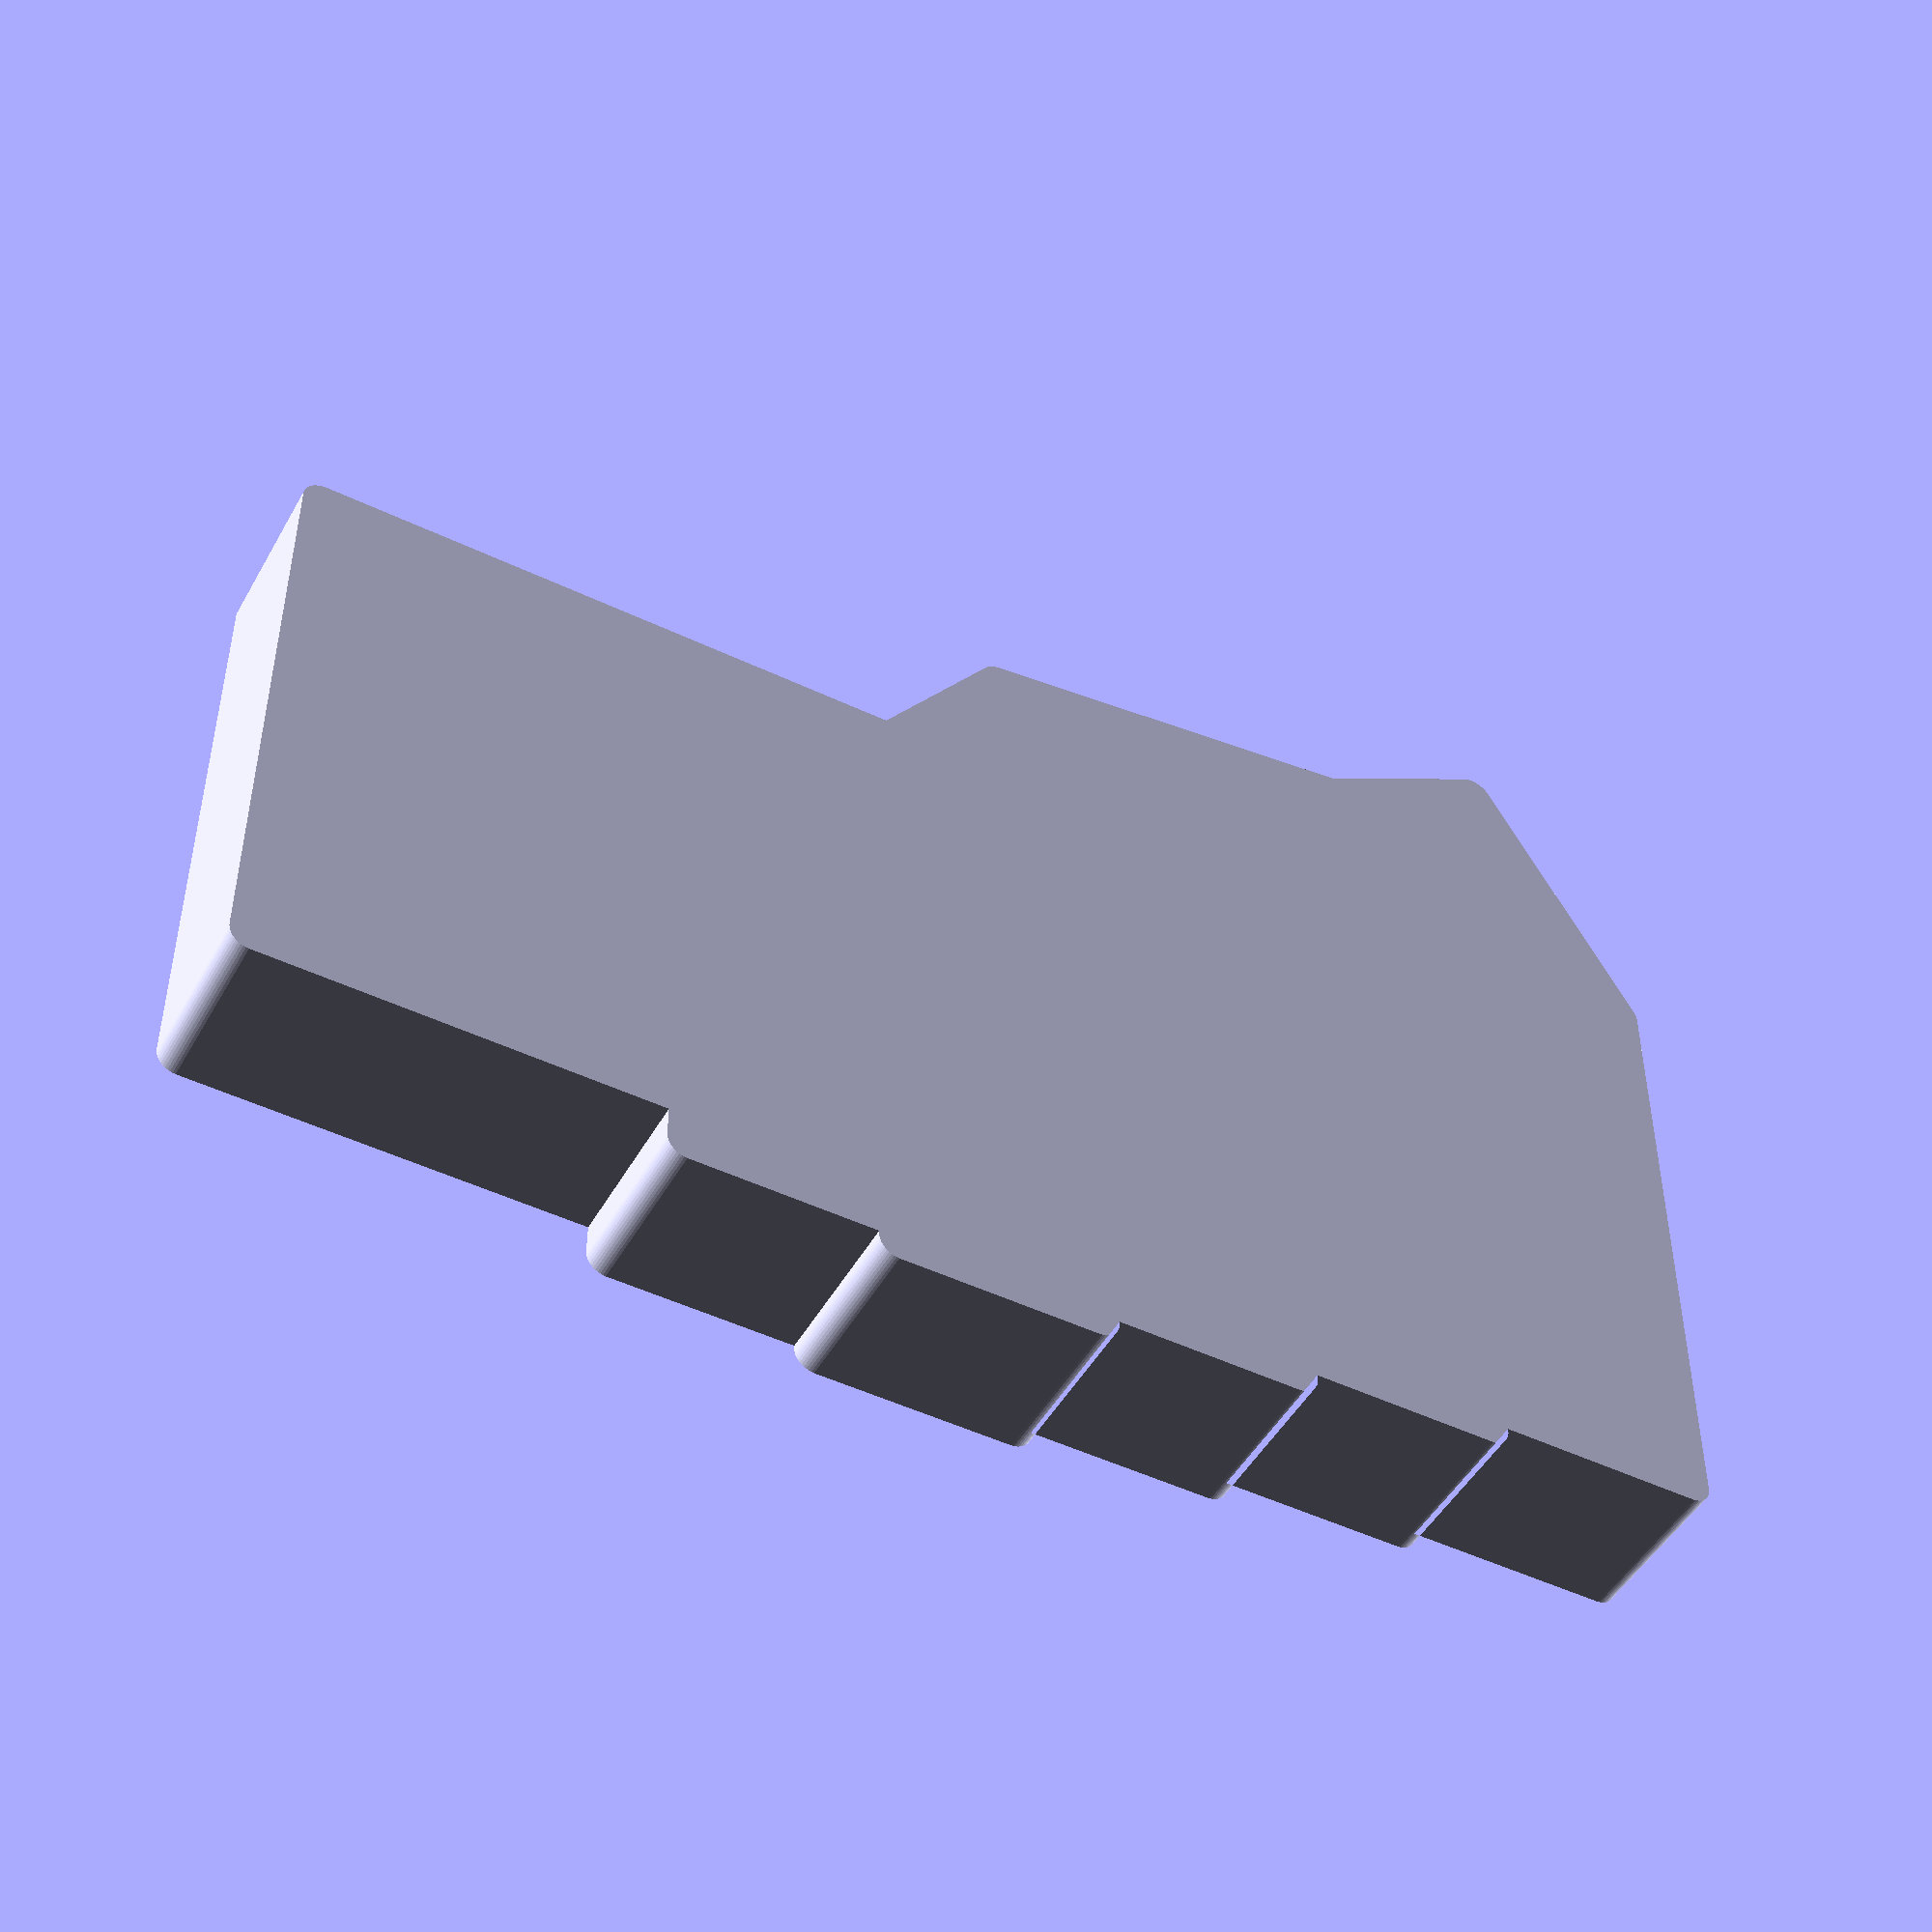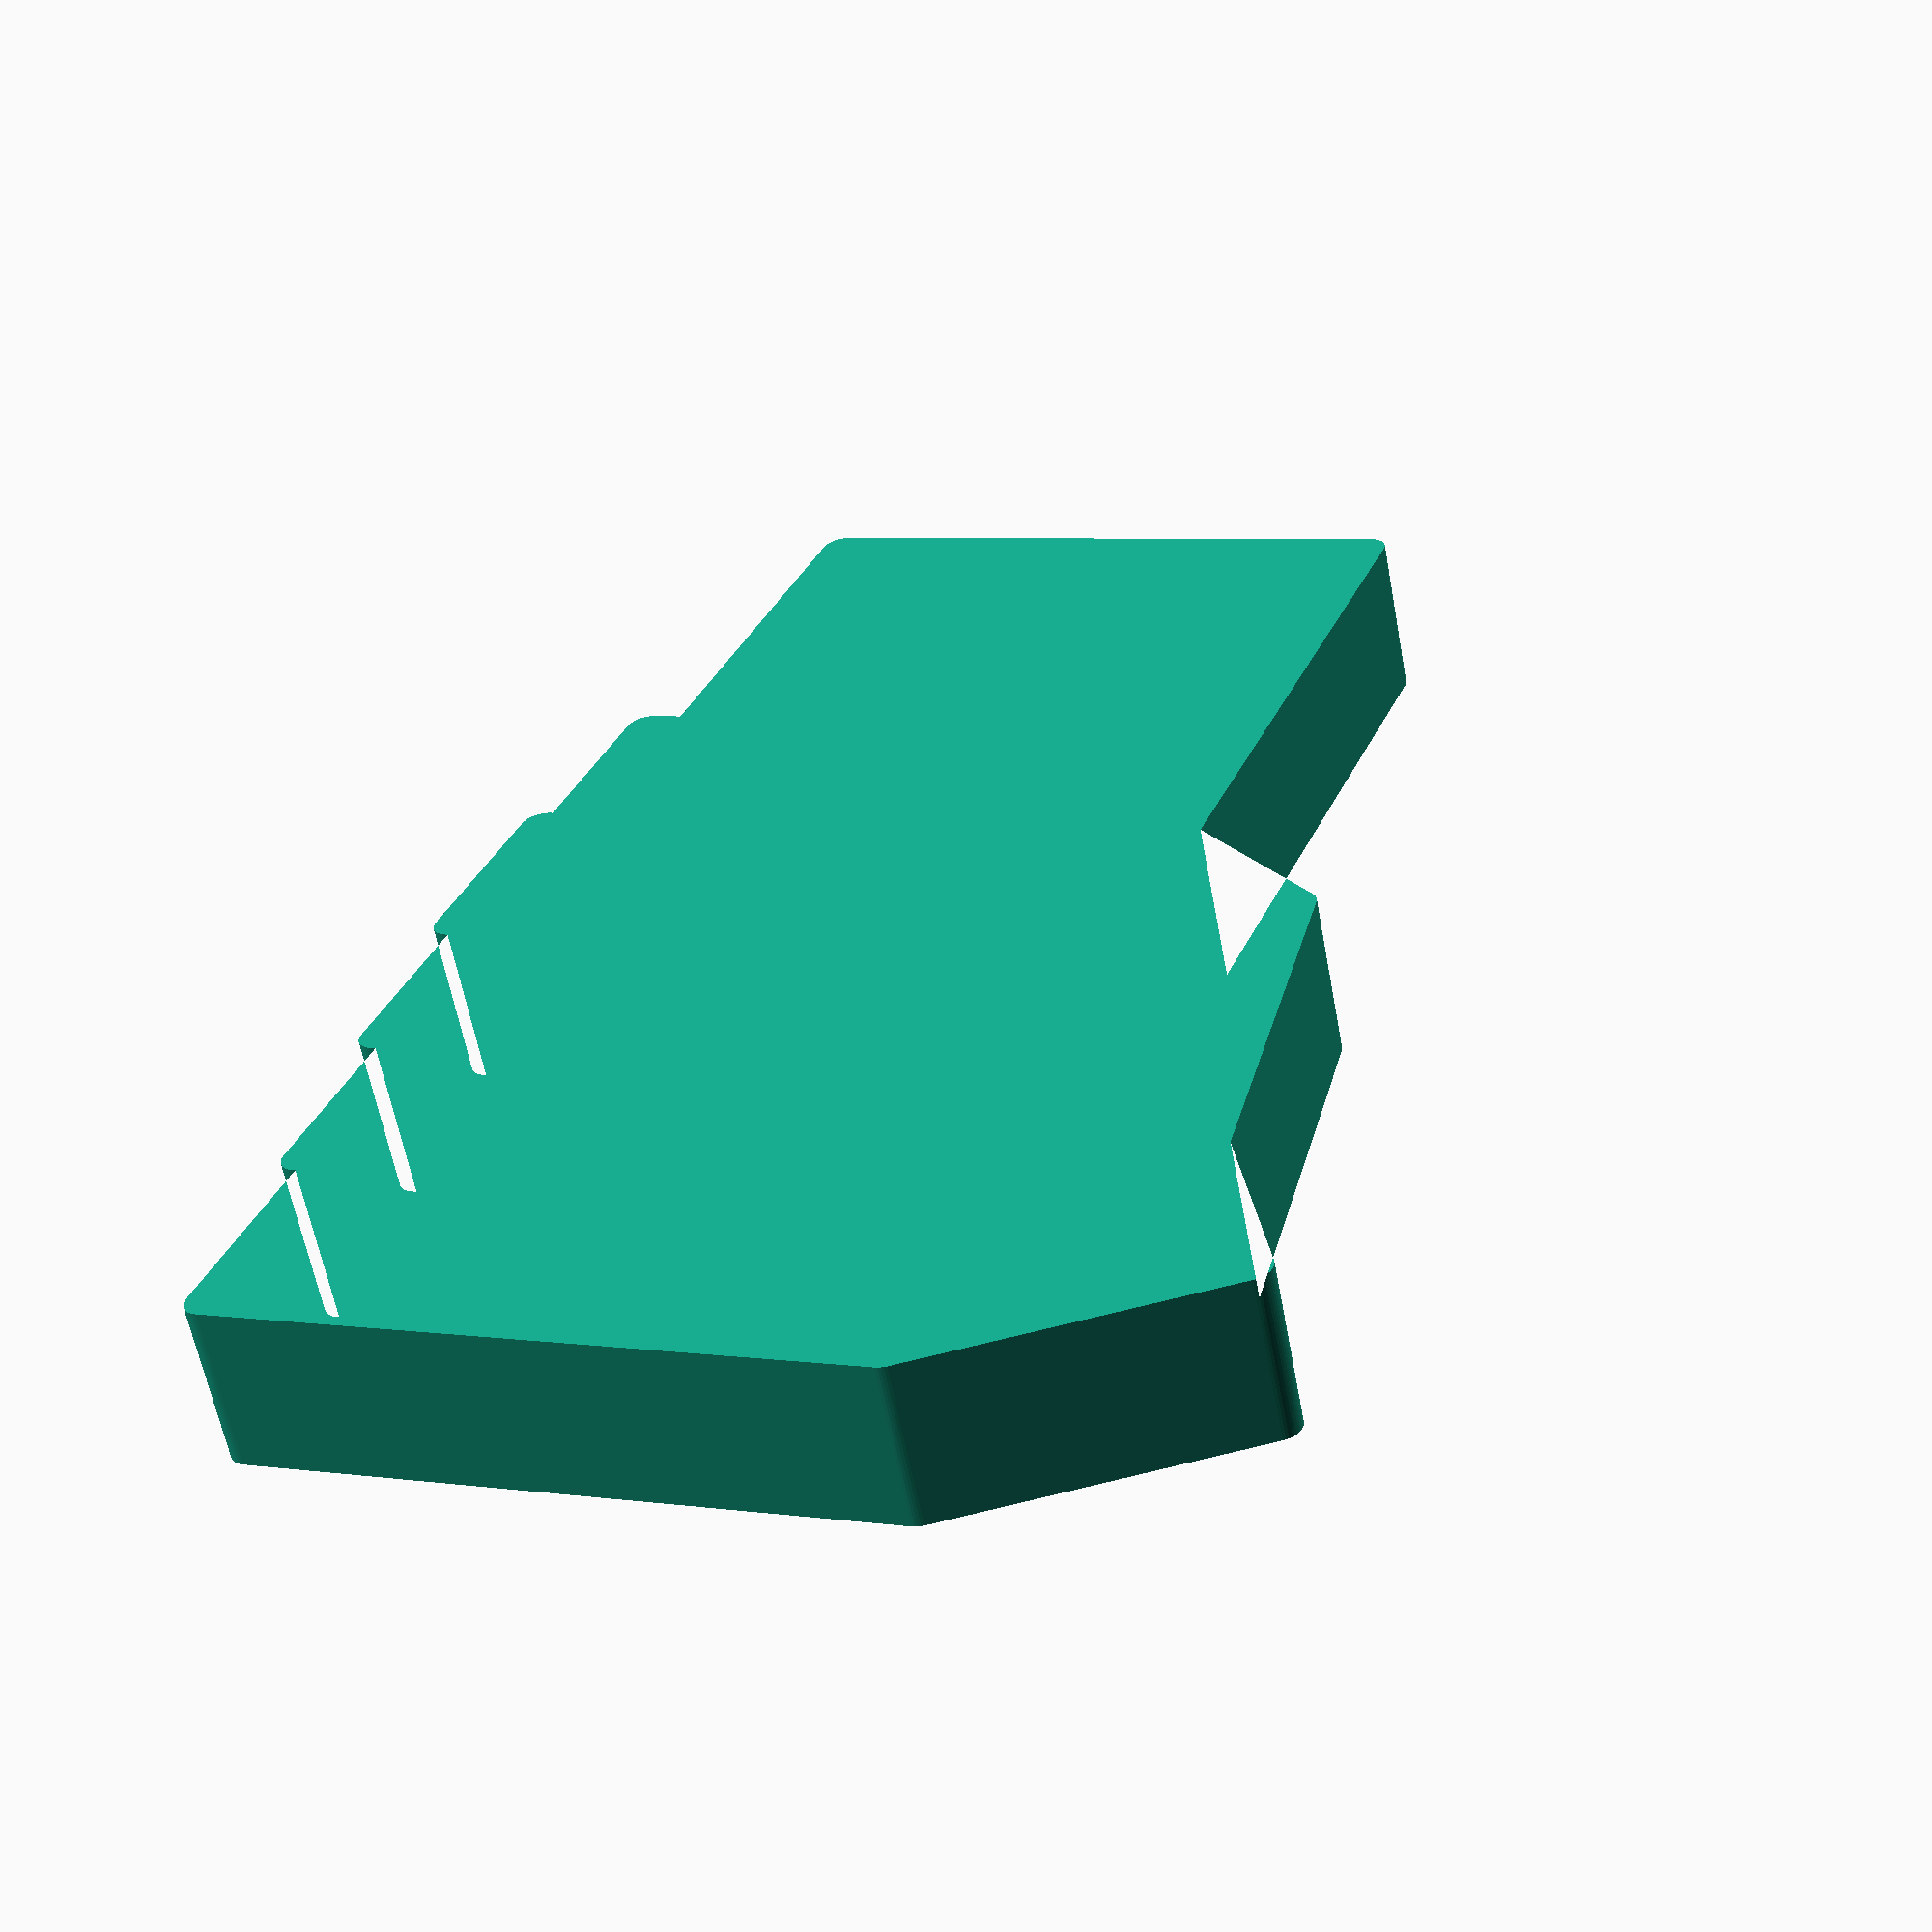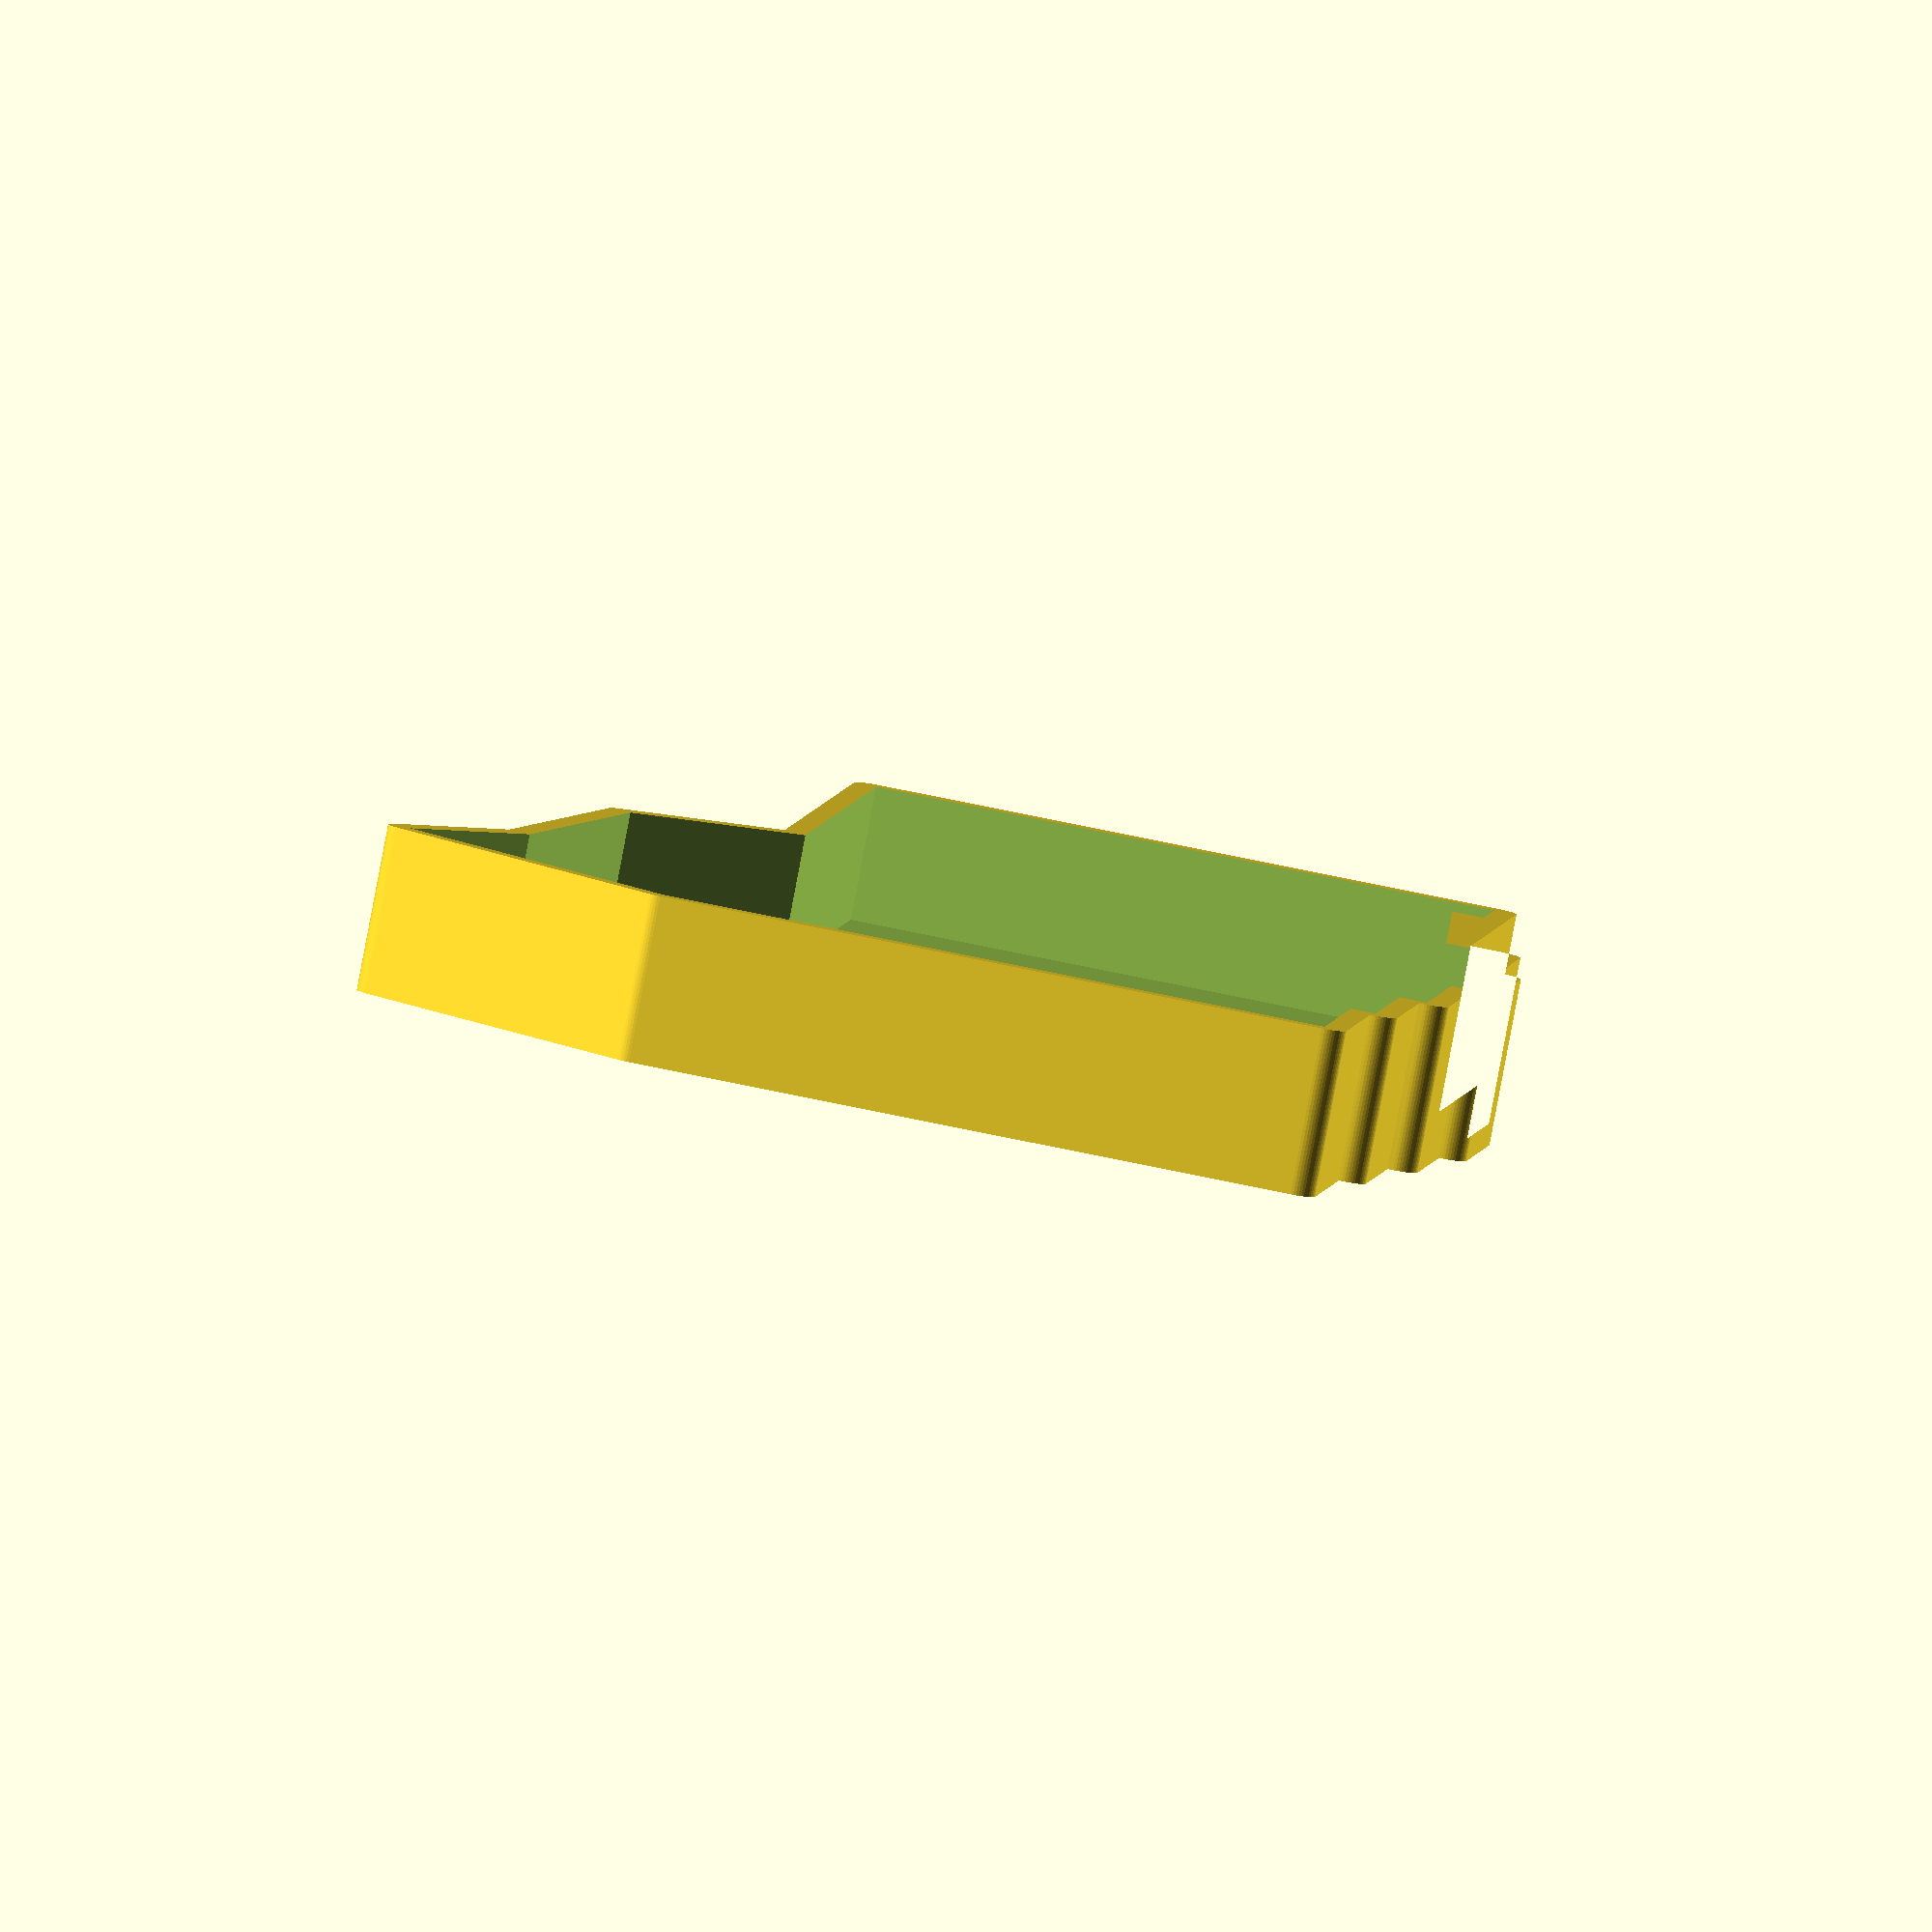
<openscad>
$fn = 50;

plate = 3;
height = 15;
wall = 2;
radious = wall;

inner_shape = [
    [0,0],
    [55.75,0],
    [66.60,-14.70],
    [103.90,-19.58],
    [119.72,-28.64],
    [133.91,-3.97],
    [133.91,56.41],
    [113.16,56.41],
    [113.16,58.66],
    [94.16,58.66],
    [94.16,61.16],
    [75.16,61.16],
    [75.16,63.41],
    [57.00,63.41],
    [57.00,61.16],
    [38.00,61.16],
    [38.00,56.41],
    [0,56.41]
];

module base_inner() {
    translate([0, 0, plate]) {
        linear_extrude(height=height) {
            polygon(inner_shape);
        }
    }
}

module base_outer() {
    minkowski() {
        linear_extrude(height=height) {
        translate([-wall, -wall, 0]) {
                polygon(inner_shape);
            }
        }
        translate ([radious, radious, 0]) {
            cylinder(r = radious, h = 0.1);
        }
    }
}

module diagonal_cut() {
    translate([-20, -50, 5.05]) {
        rotate([5, 0, 0]) {
            cube([170, 150, 20]);
        }
    }
}

module case() {
    difference() {
        base_outer();
        base_inner();
        //diagonal_cut();
    };
}

case();

</openscad>
<views>
elev=48.3 azim=180.0 roll=151.8 proj=p view=wireframe
elev=60.1 azim=68.3 roll=190.5 proj=p view=wireframe
elev=264.3 azim=276.6 roll=190.7 proj=o view=wireframe
</views>
